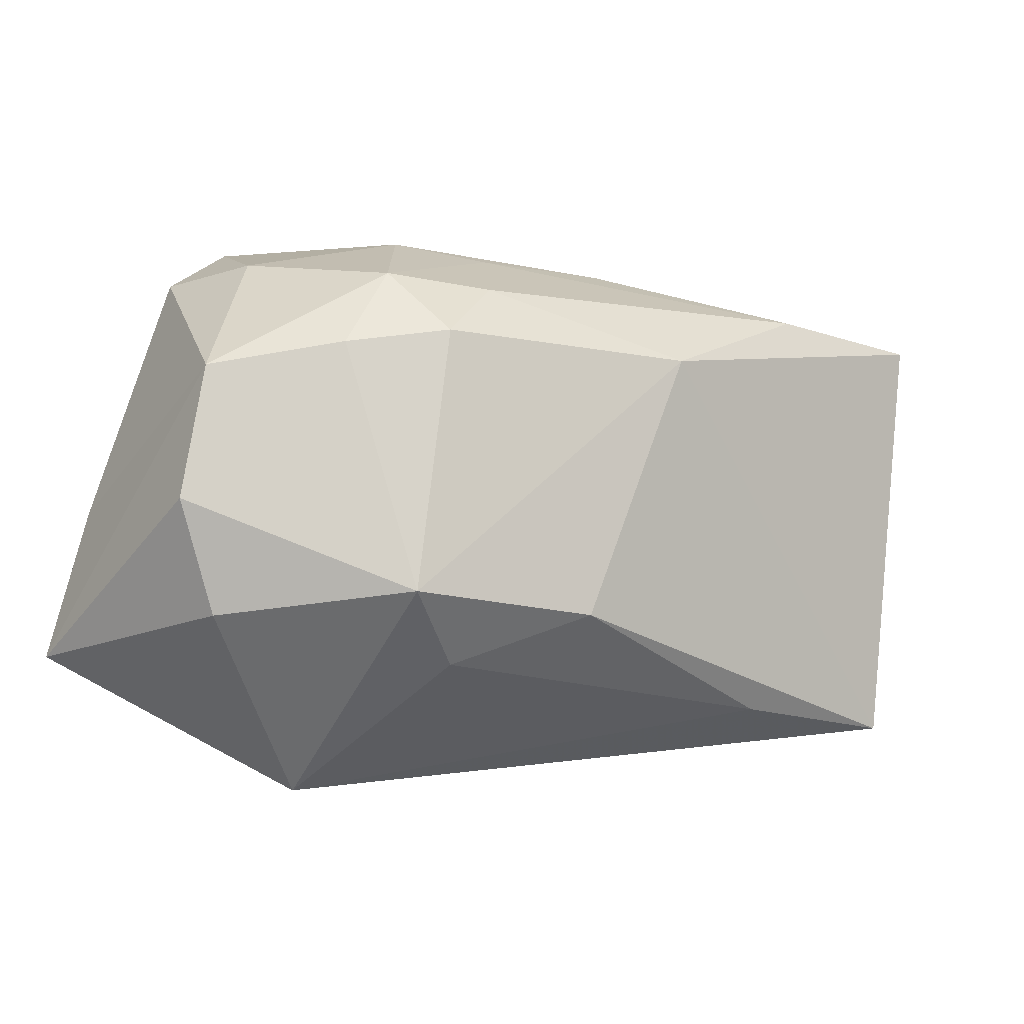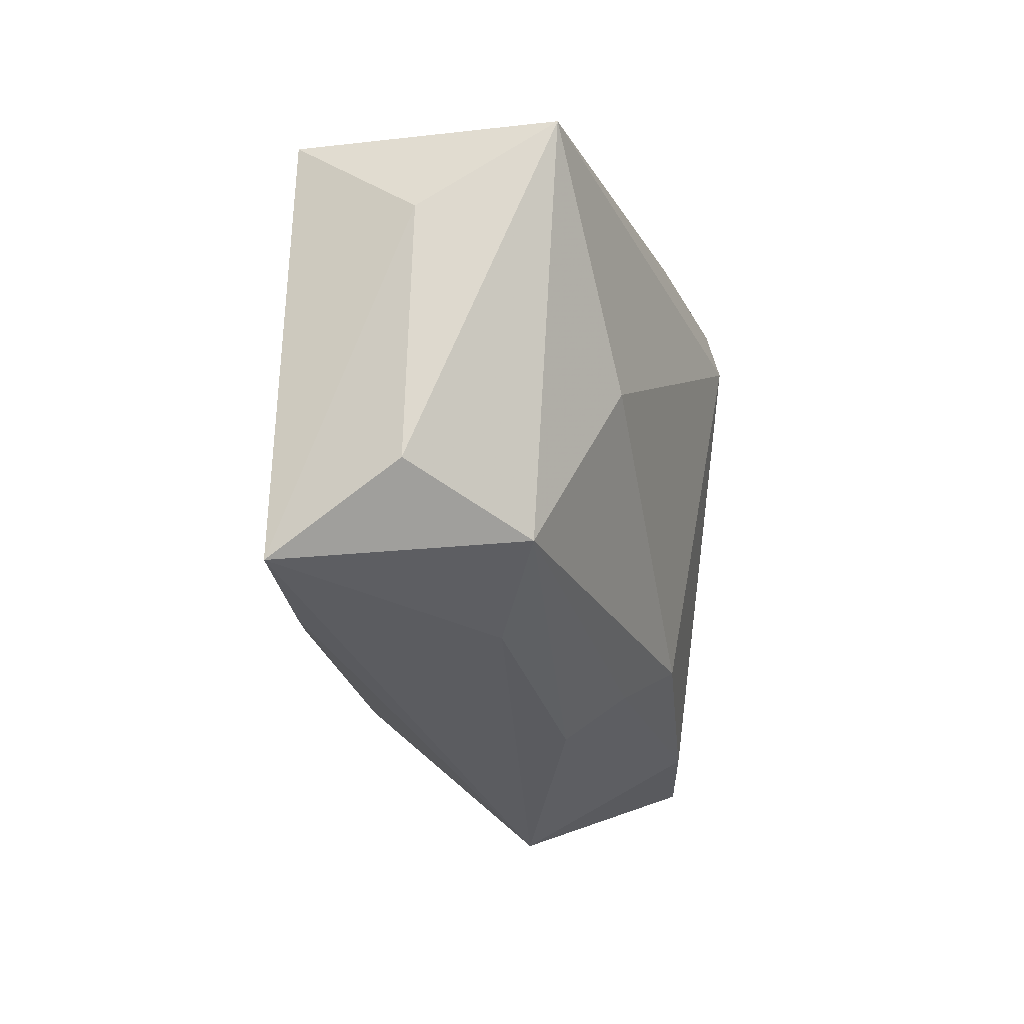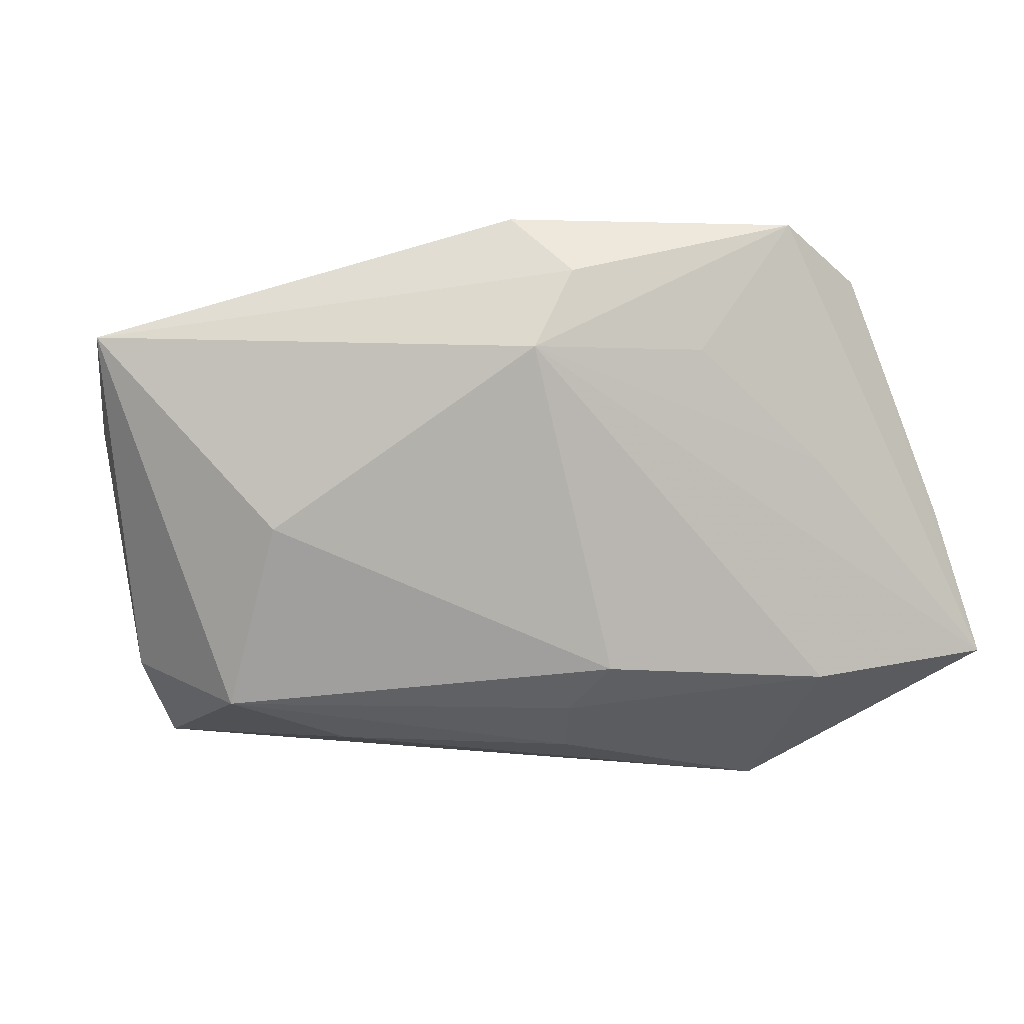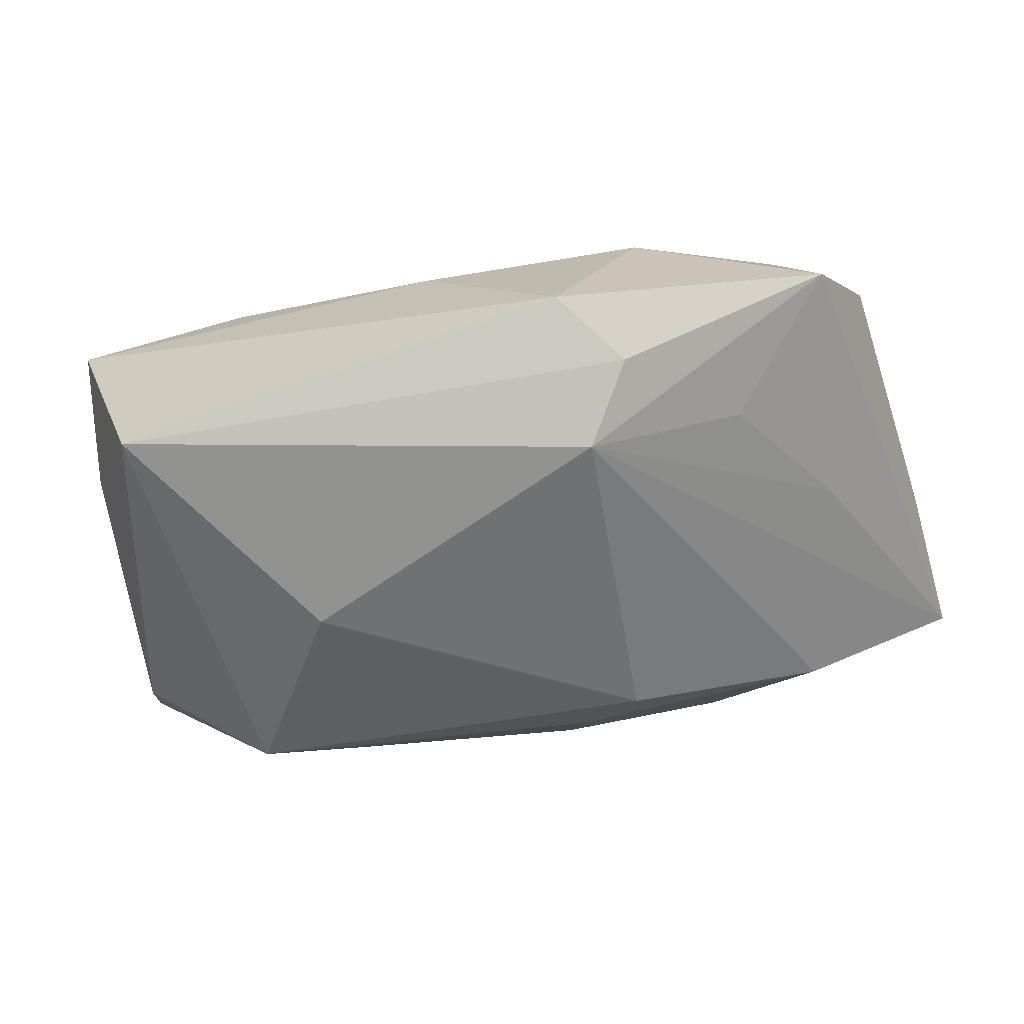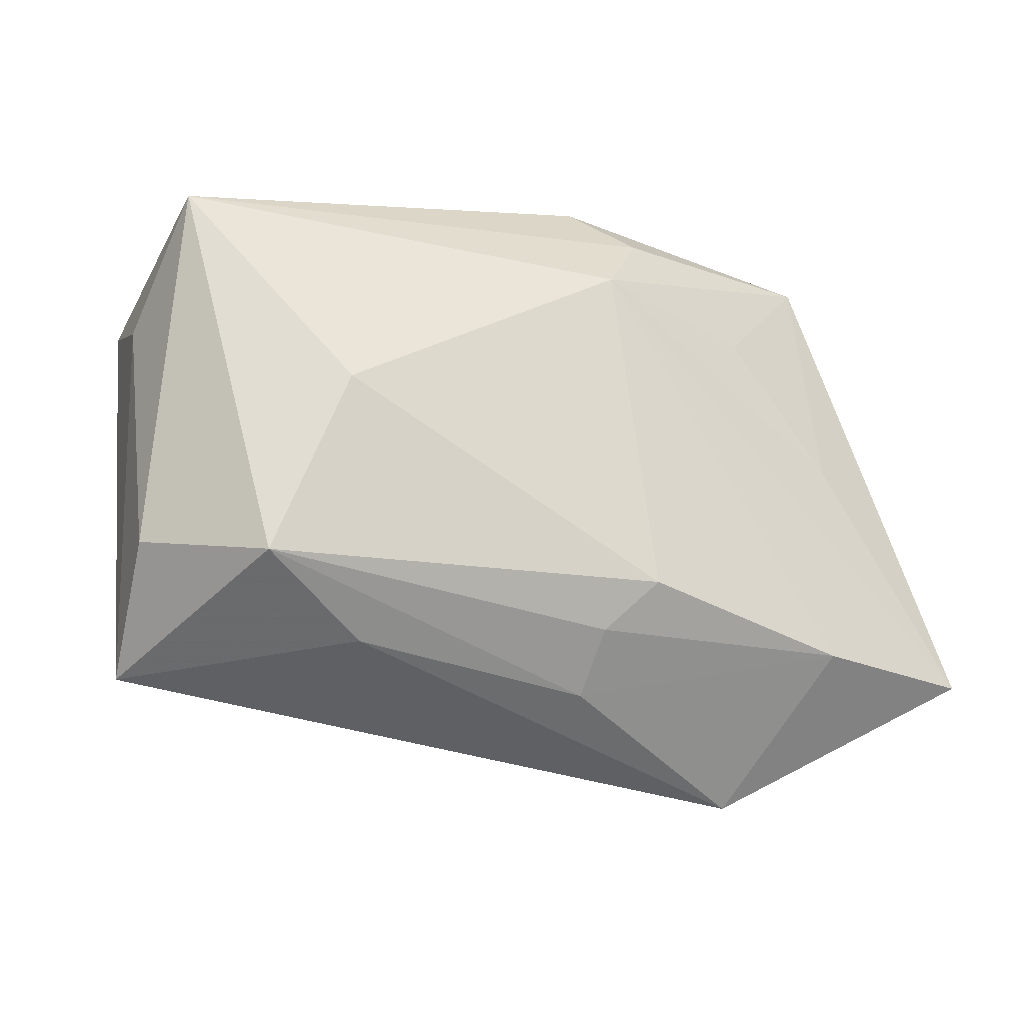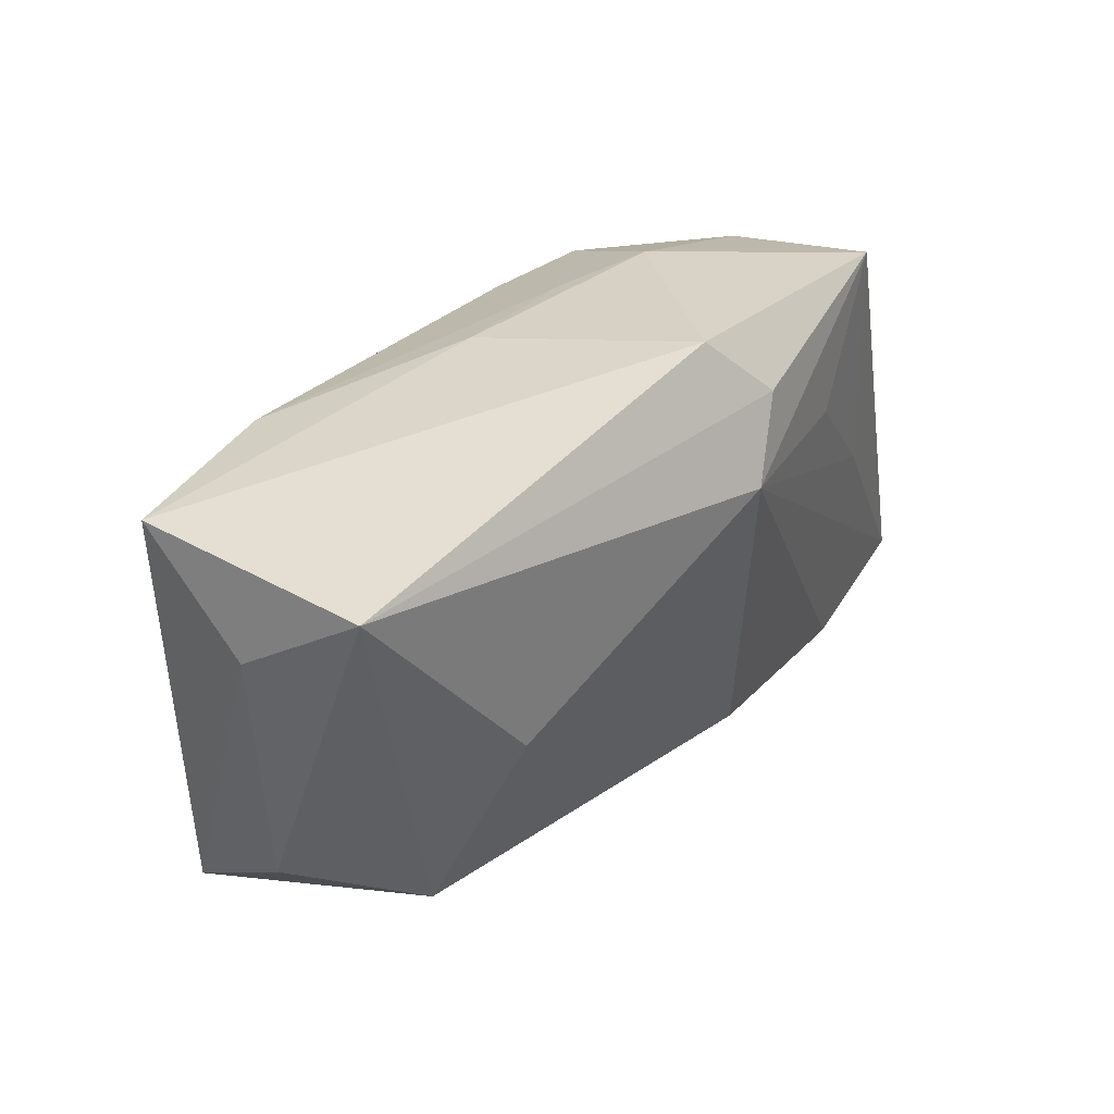
<metadata>
{"format":"obj","ext":"obj","renderer":"f3d","projection":"perspective","resolution":1024,"background":"white","views":[{"elev":-0.4,"azim":-38.1,"up":"+Y"},{"elev":-29.6,"azim":89.9,"up":"+Y"},{"elev":-4.0,"azim":162.9,"up":"+Y"},{"elev":19.9,"azim":149.2,"up":"+Y"},{"elev":-38.1,"azim":141.9,"up":"+Y"},{"elev":28.1,"azim":115.6,"up":"+Y"}]}
</metadata>
<code>
v 0.005949 0.02444 -0.01608
v 0.01521 -0.02015 0.01847
v -0.03633 -0.001627 -0.01723
v -0.01074 0.01243 -0.02116
v 0.036 -0.01605 0.008479
v -0.02377 -0.01736 -0.01798
v 0.007775 0.02185 0.004368
v -0.02524 0.01345 0.009562
v 0.03673 0.01487 0.01826
v -0.03504 0.01139 0.002516
v -0.006297 -0.01053 0.0202
v -0.01944 0.02444 -0.02119
v -0.01743 0.01455 0.01438
v -0.002887 -0.02387 -0.005557
v -0.02265 -0.00818 0.01671
v -0.01096 0.02444 -0.003349
v -0.02576 0.02153 -0.006041
v -0.004093 0.02273 0.001866
v 0.02894 -0.01986 -0.002189
v 0.005275 0.01203 -0.02119
v -0.001248 -0.02028 -0.01116
v 0.02655 -0.004016 -0.009956
v -0.01935 0.02002 0.007487
v -0.03787 -0.0002363 0.003037
v 0.001476 0.01922 -0.0205
v 0.02115 0.01715 0.01752
v 0.004522 0.0125 0.02032
v 0.04195 0.01366 -0.004242
v 0.01748 -0.02316 0.0004644
v -0.03992 -0.01485 -0.01863
v -0.03508 -0.01036 0.003848
v -0.02256 0.002769 -0.02034
v -0.02317 -0.02696 -0.002331
v -0.01692 -0.01483 0.01365
v -0.02815 0.02033 -0.01646
v -0.003671 -0.01662 -0.01597
v 0.03992 0.006233 0.007772
v 0.03114 -0.02285 0.01963
v -0.01082 0.01876 0.0113
f 36 22 19
f 20 22 36
f 11 15 34
f 34 15 33
f 31 30 33
f 33 15 31
f 28 22 20
f 19 22 28
f 11 38 27
f 27 15 11
f 29 38 33
f 19 38 29
f 21 36 19
f 6 30 20
f 20 36 6
f 36 21 6
f 33 30 6
f 33 38 2
f 2 34 33
f 2 38 11
f 11 34 2
f 10 30 24
f 30 31 24
f 24 15 10
f 24 31 15
f 5 38 19
f 19 28 5
f 37 38 5
f 5 28 37
f 3 30 10
f 10 35 3
f 3 35 30
f 17 35 10
f 37 28 9
f 9 38 37
f 9 27 38
f 28 1 9
f 19 29 14
f 14 21 19
f 14 29 33
f 33 6 14
f 14 6 21
f 20 30 32
f 32 4 20
f 16 1 12
f 4 32 12
f 20 4 12
f 12 17 16
f 35 17 12
f 30 35 12
f 12 32 30
f 16 17 23
f 23 17 10
f 20 12 25
f 25 12 1
f 25 28 20
f 25 1 28
f 7 1 16
f 7 9 1
f 27 9 26
f 9 7 26
f 10 15 8
f 8 23 10
f 27 26 39
f 18 7 16
f 18 26 7
f 18 39 26
f 16 23 18
f 23 39 18
f 23 8 13
f 13 39 23
f 27 39 13
f 15 27 13
f 13 8 15

</code>
